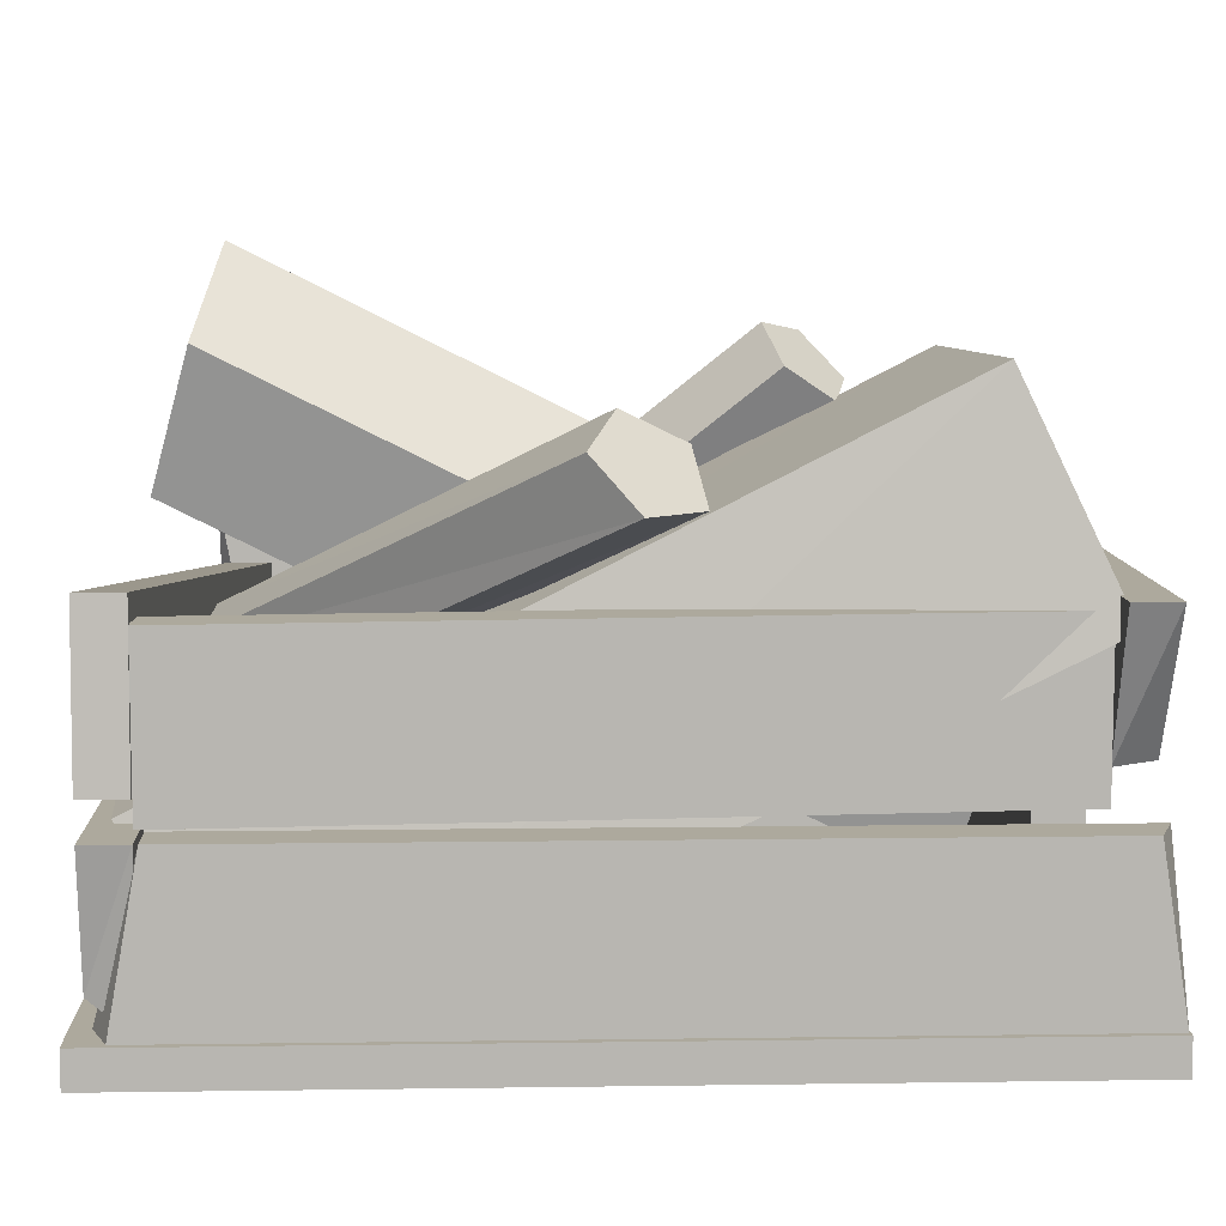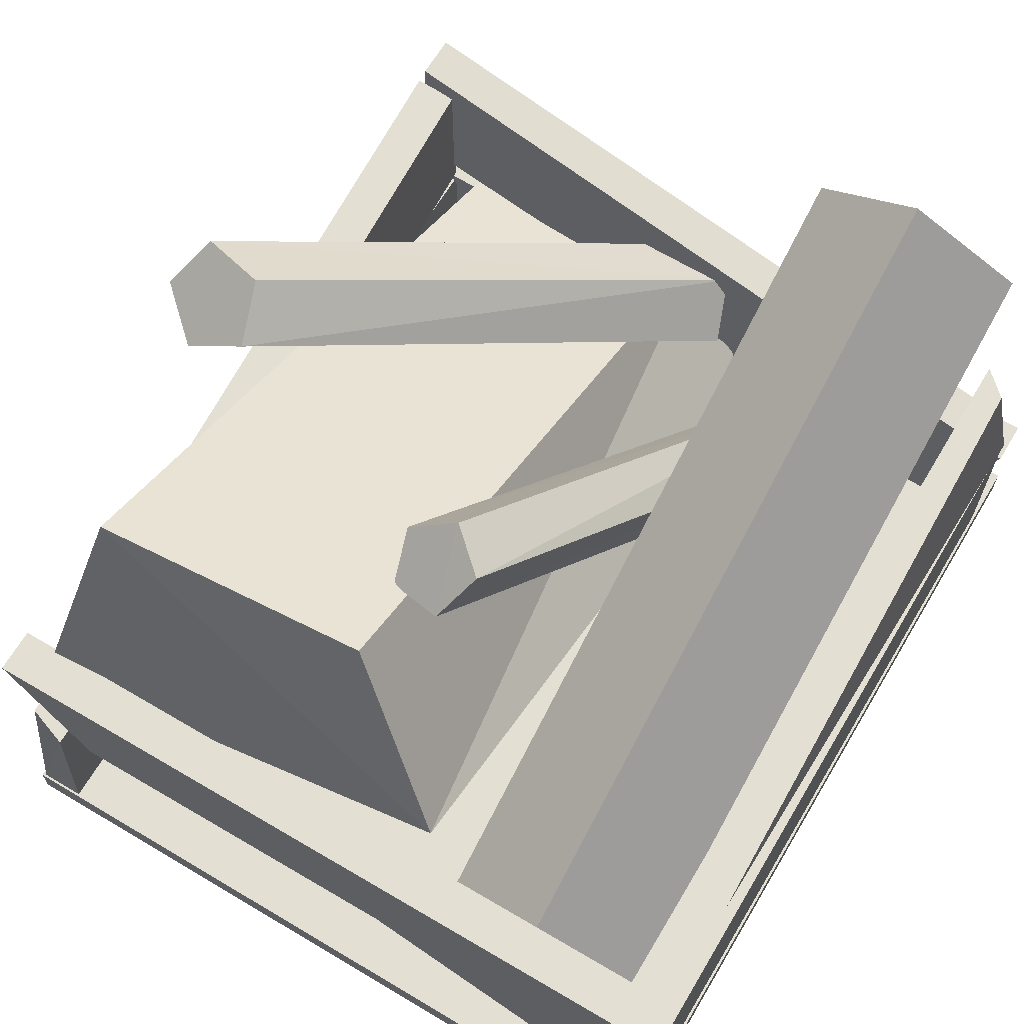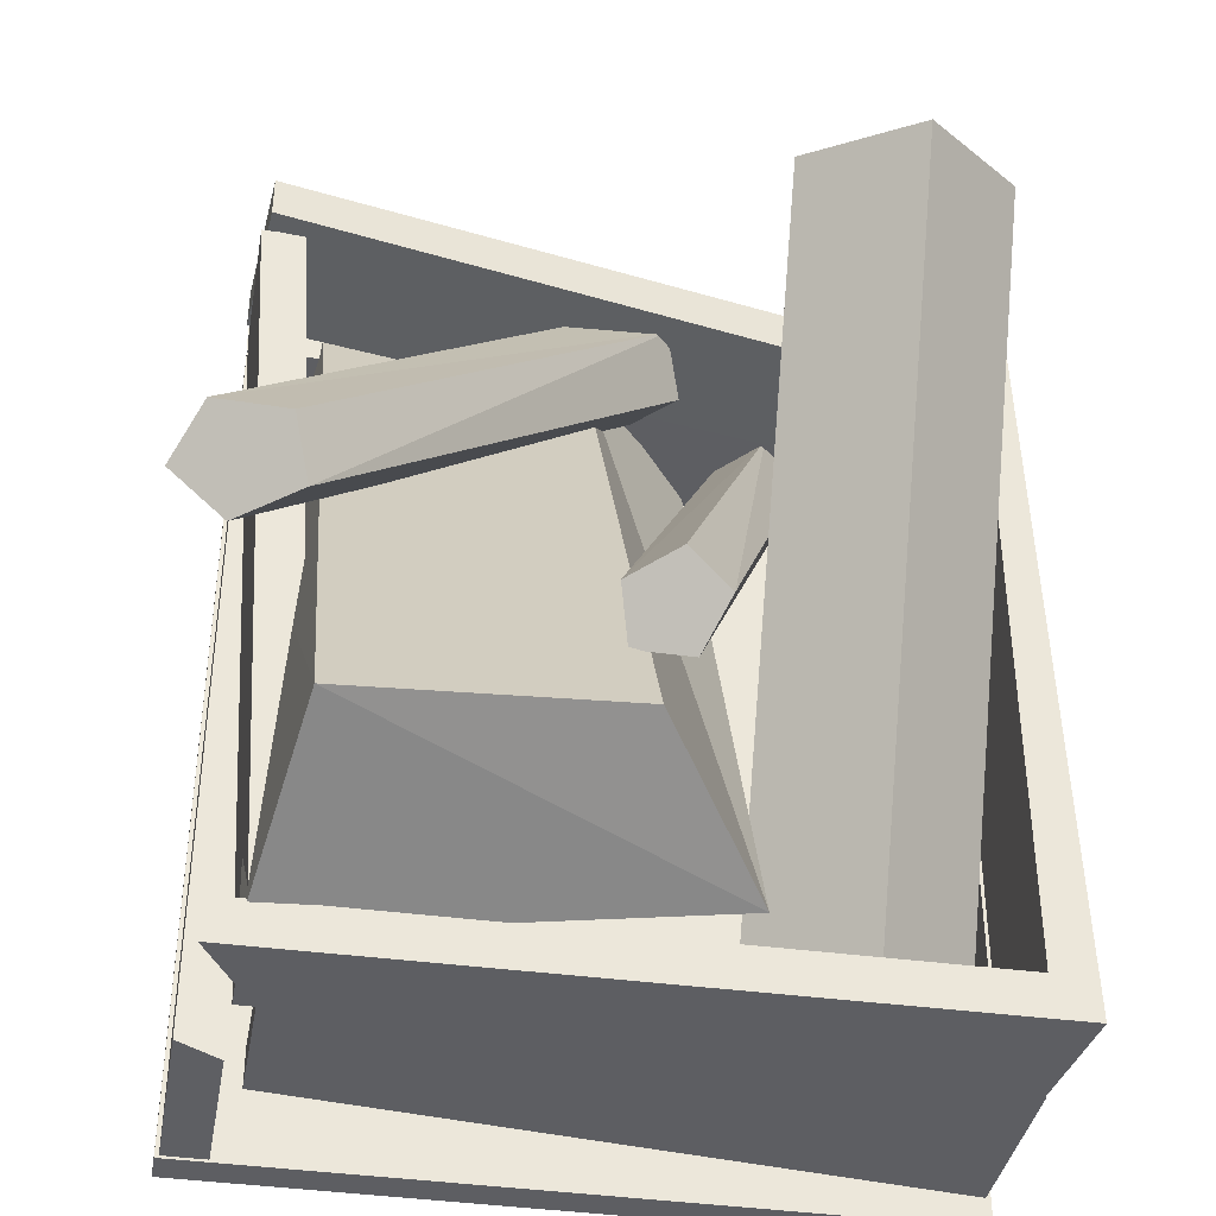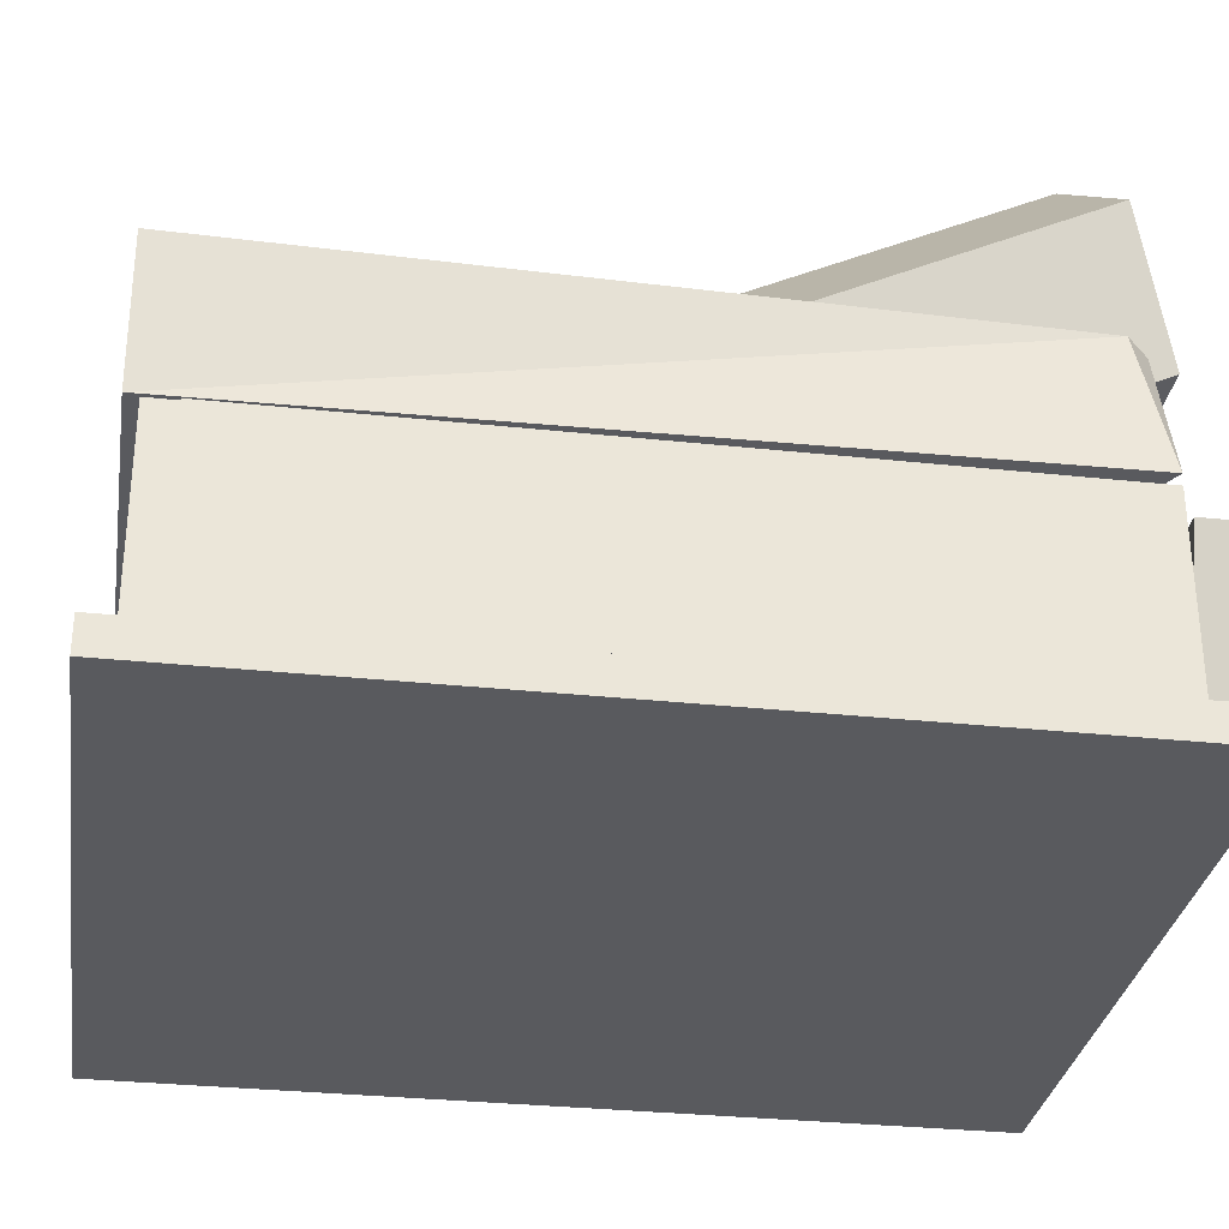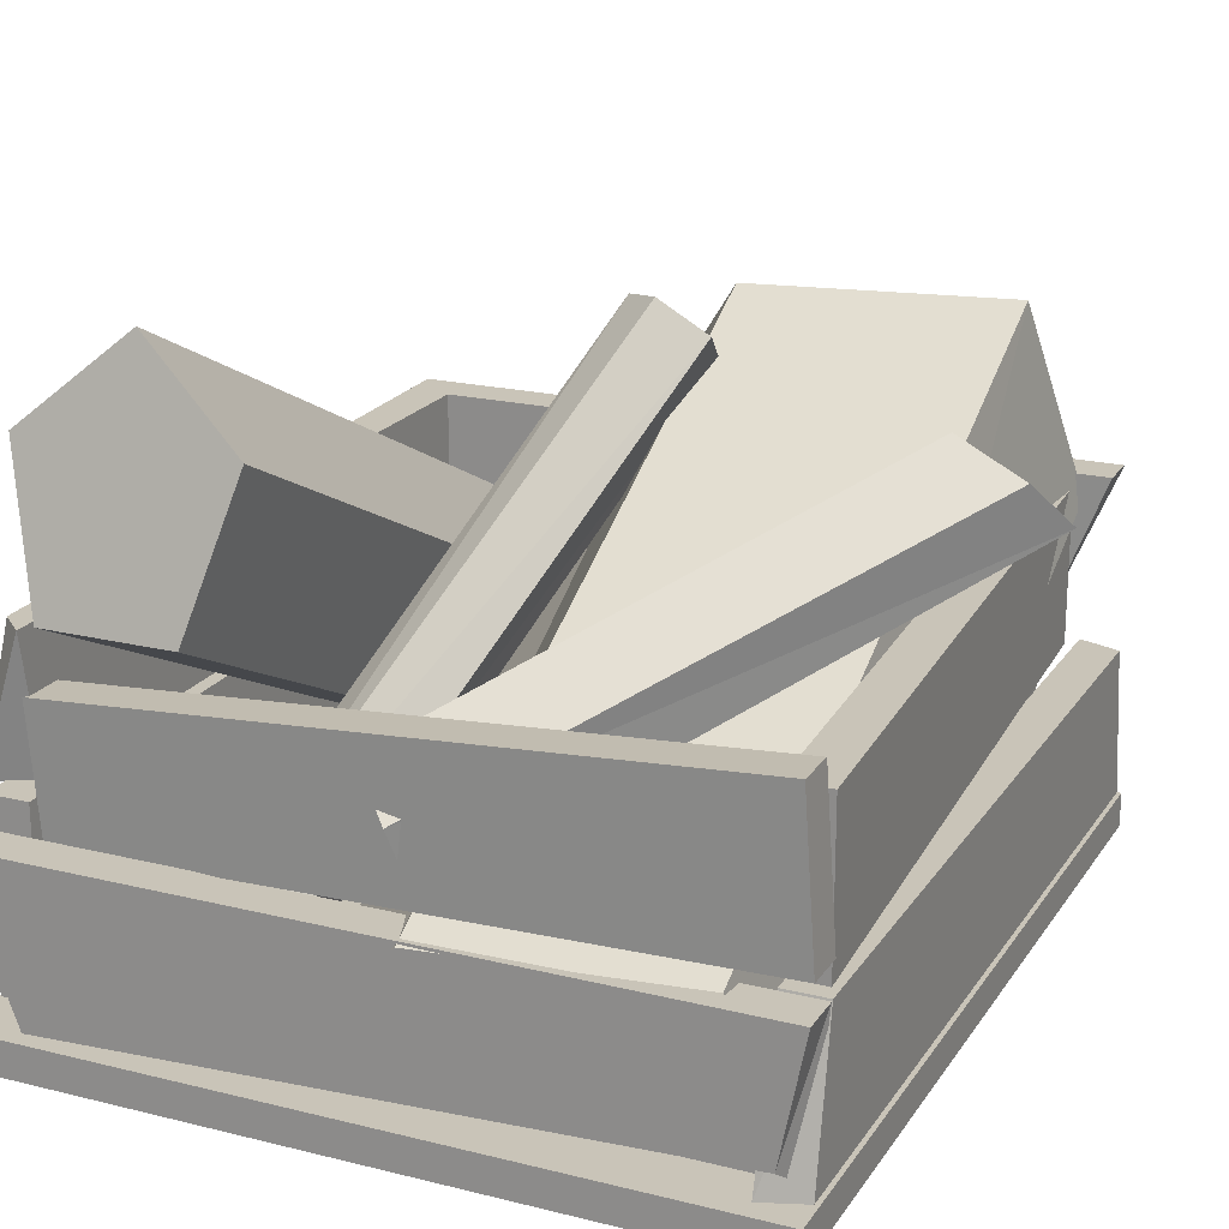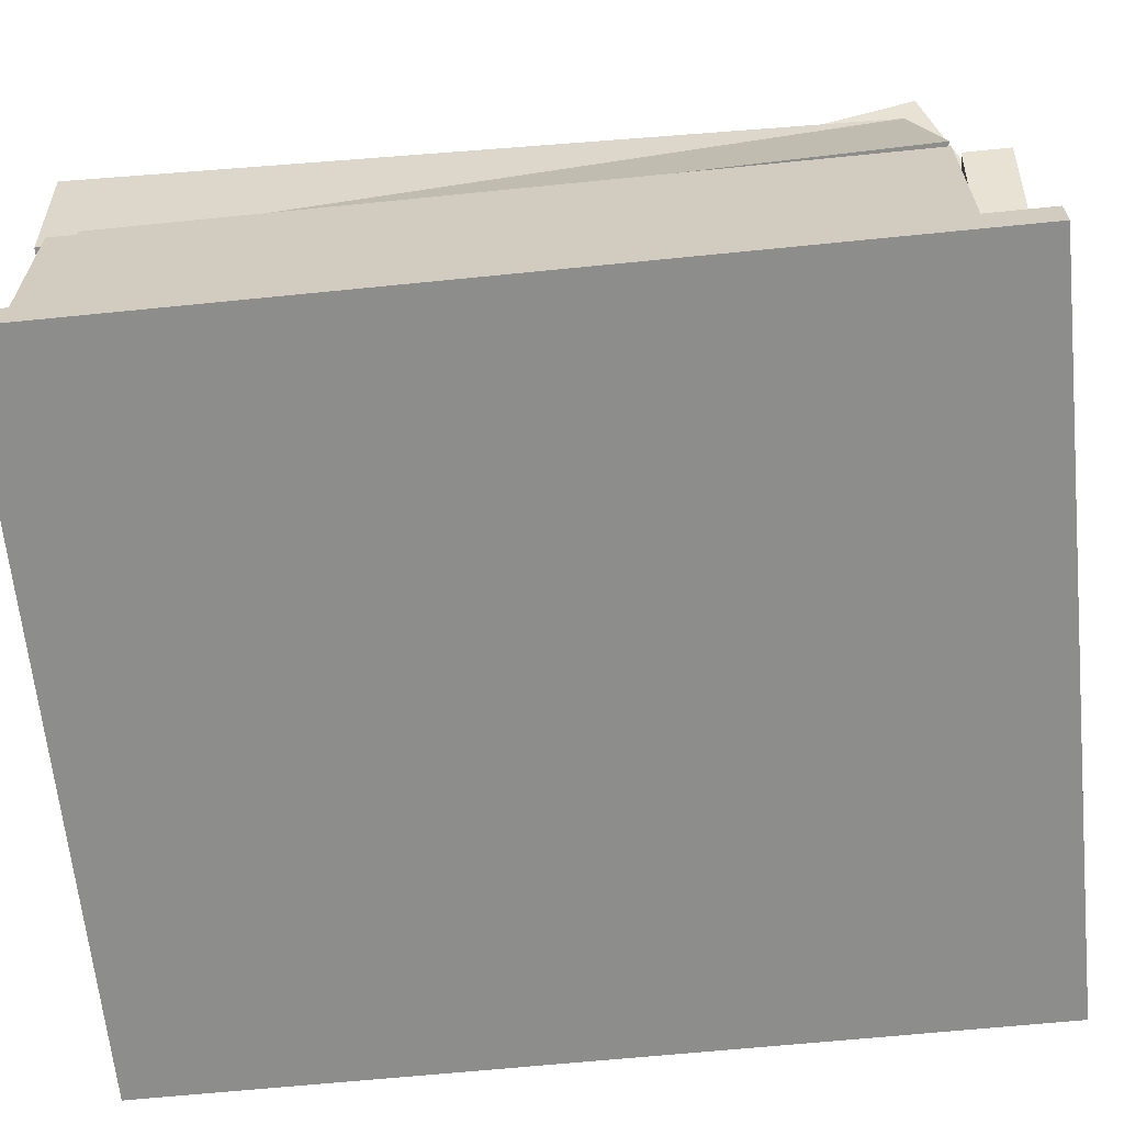
<metadata>
{"format":"obj","ext":"obj","renderer":"f3d","projection":"perspective","resolution":1024,"background":"white","views":[{"elev":8.8,"azim":87.8,"up":"+Y"},{"elev":66.4,"azim":-149.2,"up":"+Y"},{"elev":-38.7,"azim":169.8,"up":"+Z"},{"elev":-31.3,"azim":-98.7,"up":"+Y"},{"elev":20.2,"azim":24.3,"up":"+Y"},{"elev":-64.4,"azim":-84.2,"up":"+Y"}]}
</metadata>
<code>
o OC_FIREWOOD_V2
v -0.4213 0.04061 0.5012
v -0.4213 0.04061 -0.5013
v 0.4406 0.04061 0.5012
v 0.4406 0.04061 -0.5013
v -0.3112 0.03192 -0.3691
v -0.1608 0.4574 0.4802
v -0.236 0.7243 0.4034
v -0.236 0.2988 -0.4459
v 0.3597 0.256 -0.3665
v -0.4154 0.256 -0.468
v -0.4154 0.04164 -0.468
v -0.3685 0.256 0.4285
v -0.4185 0.256 -0.4343
v -0.3685 0.04164 0.4285
v -0.4185 0.04164 -0.4343
v 0.3597 0.04164 -0.3665
v 0.4367 0.2218 0.4336
v -0.4222 0.2218 0.4336
v -0.3561 0.04164 0.4836
v 0.436 0.2218 0.4288
v 0.386 0.2218 -0.4882
v 0.386 0.04164 0.4796
v 0.4201 0.0407 0.4336
v 0.386 0.04164 -0.4988
v -0.374 0.3581 0.37
v 0.4268 0.4424 0.4836
v 0.4393 0.2627 0.4836
v 0.436 0.4149 0.4327
v 0.3337 0.4149 -0.4343
v 0.436 0.2347 0.4327
v 0.3337 0.2347 -0.4343
v 0.4249 0.4283 -0.4376
v -0.3679 0.4282 -0.4341
v 0.3618 0.2683 -0.4376
v -0.3685 0.4281 0.4289
v -0.4024 0.2682 -0.4835
v -0.4199 0.2681 0.4289
v -0.04888 0.3127 0.3522
v 0.5045 0.5141 -0.009068
v 0.3668 0.563 -0.0565
v -0.3614 0.2078 0.37
v 0.04336 0.2459 0.4385
v 0.3503 0.2253 0.4629
v 0.3899 0.3964 -0.4559
v -0.09728 0.4419 -0.4067
v 0.3503 0.6363 -0.3441
v -0.1931 0.1314 0.4744
v 0.06016 0.5746 -0.2196
v -0.1664 0.01668 0.4343
v -0.02827 0.6397 -0.19
v -0.3112 0.4574 0.4802
v -0.1608 0.03192 -0.3691
v 0.05031 0.2173 0.4871
v 0.03831 0.6283 -0.3198
v -0.3577 0.1969 -0.4166
v -0.1143 0.1969 -0.4166
v -0.1143 0.6223 0.4327
v -0.3577 0.6223 0.4327
v 0.0296 0.3169 0.464
v -0.2409 0.1077 0.4339
v -0.4199 0.4282 -0.4835
v -0.3679 0.2682 -0.4341
v 0.01922 0.6505 -0.1482
v 0.436 0.04164 -0.4988
v -0.3561 0.04164 0.4336
v -0.4185 0.256 0.4285
v 0.4367 0.2218 0.4836
v -0.4222 0.2218 0.4836
v 0.386 0.2218 0.4288
v -0.3685 0.256 -0.4343
v -0.3685 0.04164 -0.4343
v -0.4185 0.04164 0.4285
v 0.4717 0.5667 0.03904
v -0.02718 0.358 0.4108
v 0.3837 0.4149 -0.4343
v 0.386 0.4149 0.4327
v 0.3837 0.2347 -0.4343
v 0.386 0.2347 0.4327
v -0.4154 0.04164 -0.418
v 0.3597 0.04164 -0.4165
v -0.4154 0.256 -0.418
v 0.3597 0.256 -0.4165
v -0.005225 0.2433 0.3694
v -0.374 0.3581 0.42
v -0.3614 0.2078 0.42
v 0.4393 0.2627 0.4336
v 0.4268 0.4424 0.4336
v -0.2243 0.03674 0.4092
v 0.4249 0.4283 -0.4876
v 0.4078 0.0767 0.4836
v 0.387 0.5968 0.009842
v 0.4396 0.512 -0.0681
v -0.002854 0.5928 -0.2341
v -0.1472 0.07536 0.4747
v 0.07365 0.6104 -0.1665
v -0.4213 1e-05 0.5012
v 0.4406 1e-05 0.5012
v -0.4213 1e-05 -0.5013
v 0.4406 1e-05 -0.5013
v 0.436 0.2218 -0.4704
v 0.436 0.04164 0.4615
v 0.3326 0.2683 -0.4876
v -0.3685 0.2681 0.3996
v -0.3986 0.4281 0.4006
v 0.3899 0.0254 0.301
v -0.09728 0.09091 0.4002
f 46 44 45
f 6 7 51
f 5 8 52
f 54 46 45
f 55 8 5
f 52 8 56
f 57 7 6
f 51 7 58
f 50 63 93
f 91 73 92
f 40 91 92
f 73 39 92
f 63 95 93
f 95 48 93
f 1 3 4
f 99 97 96
f 4 2 1
f 96 98 99
f 58 5 51
f 6 56 57
f 52 56 6
f 55 5 58
f 80 11 10
f 9 81 79
f 70 12 14
f 15 72 66
f 66 13 15
f 14 71 70
f 79 16 9
f 10 82 80
f 67 68 19
f 23 65 18
f 24 22 69
f 100 20 101
f 18 17 23
f 19 90 67
f 69 21 24
f 101 64 100
f 85 27 26
f 25 87 86
f 75 28 30
f 31 78 76
f 76 29 31
f 30 77 75
f 62 34 32
f 61 89 102
f 104 61 36
f 102 36 61
f 32 33 62
f 103 62 33
f 36 37 104
f 33 35 103
f 38 40 92
f 73 91 74
f 86 41 25
f 26 84 85
f 42 83 92
f 74 59 73
f 43 46 54
f 105 44 46
f 94 49 48
f 88 60 93
f 60 50 93
f 95 63 47
f 51 52 6
f 5 52 51
f 54 53 43
f 53 54 45
f 8 55 7
f 56 8 57
f 57 8 7
f 7 55 58
f 59 42 39
f 60 47 50
f 35 33 61
f 89 61 33
f 36 62 103
f 62 36 102
f 47 63 50
f 64 24 21
f 65 19 68
f 13 66 12
f 12 66 72
f 68 67 17
f 17 67 90
f 17 18 68
f 68 18 65
f 21 69 20
f 20 69 22
f 12 70 13
f 13 70 71
f 71 15 13
f 72 14 12
f 39 73 59
f 38 74 40
f 28 75 29
f 29 75 77
f 29 76 28
f 28 76 78
f 31 77 30
f 77 31 29
f 30 78 31
f 78 30 28
f 11 79 81
f 16 80 82
f 82 10 81
f 81 10 11
f 81 9 82
f 82 9 16
f 83 38 92
f 87 25 84
f 84 25 41
f 85 41 86
f 41 85 84
f 86 27 85
f 27 86 87
f 84 26 87
f 87 26 27
f 49 88 93
f 33 32 89
f 89 32 34
f 90 23 17
f 74 91 40
f 92 39 42
f 93 48 49
f 47 94 95
f 48 95 94
f 98 96 1
f 3 1 96
f 96 97 3
f 4 3 97
f 99 98 2
f 1 2 98
f 2 4 99
f 97 99 4
f 20 100 21
f 21 100 64
f 22 101 20
f 102 34 62
f 34 102 89
f 103 37 36
f 37 103 35
f 61 104 35
f 35 104 37
f 46 43 105
f 45 106 53

</code>
